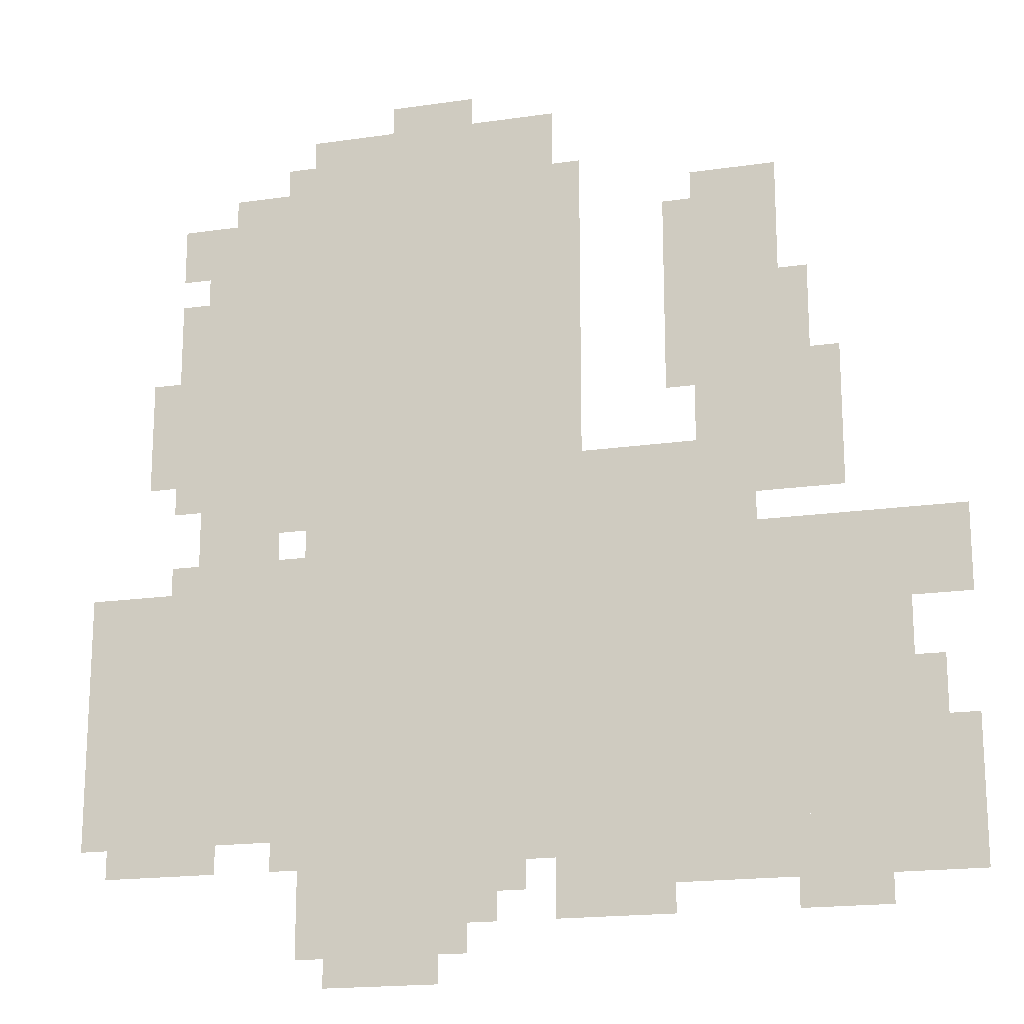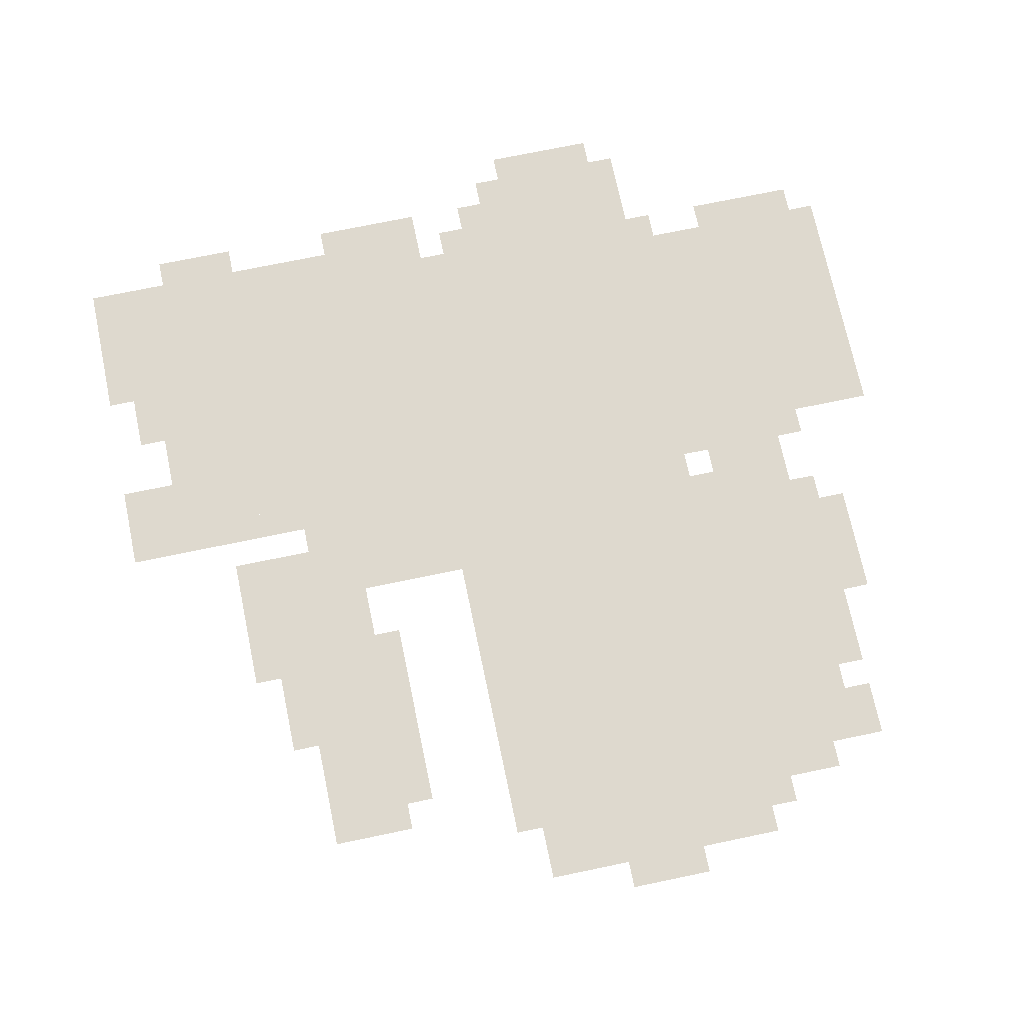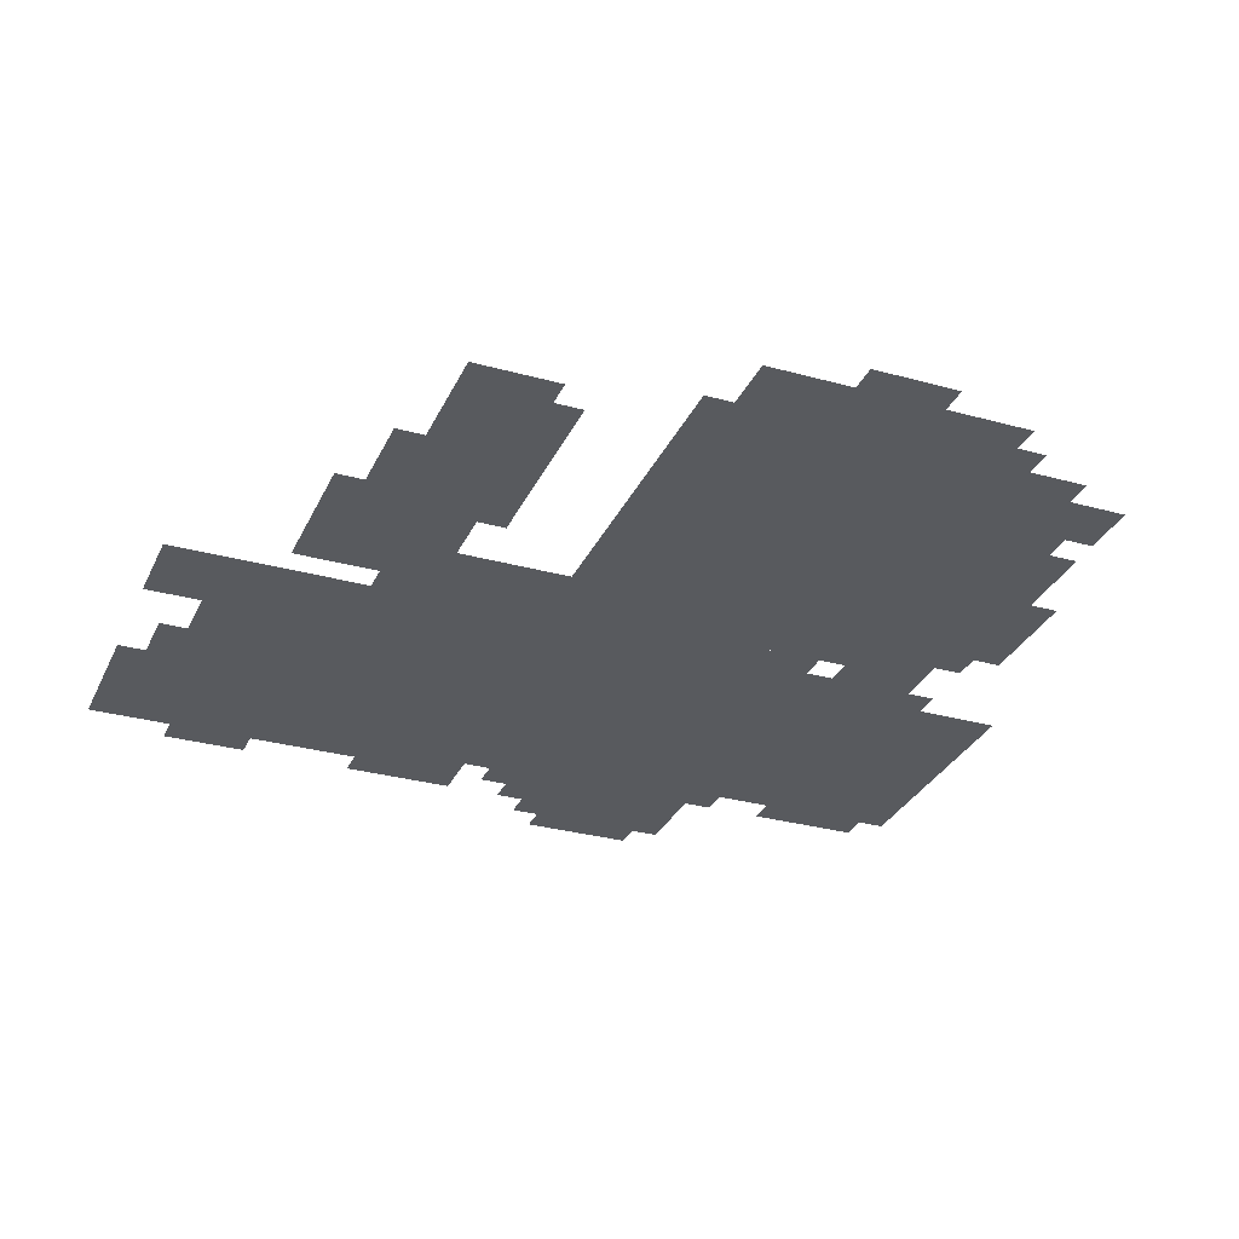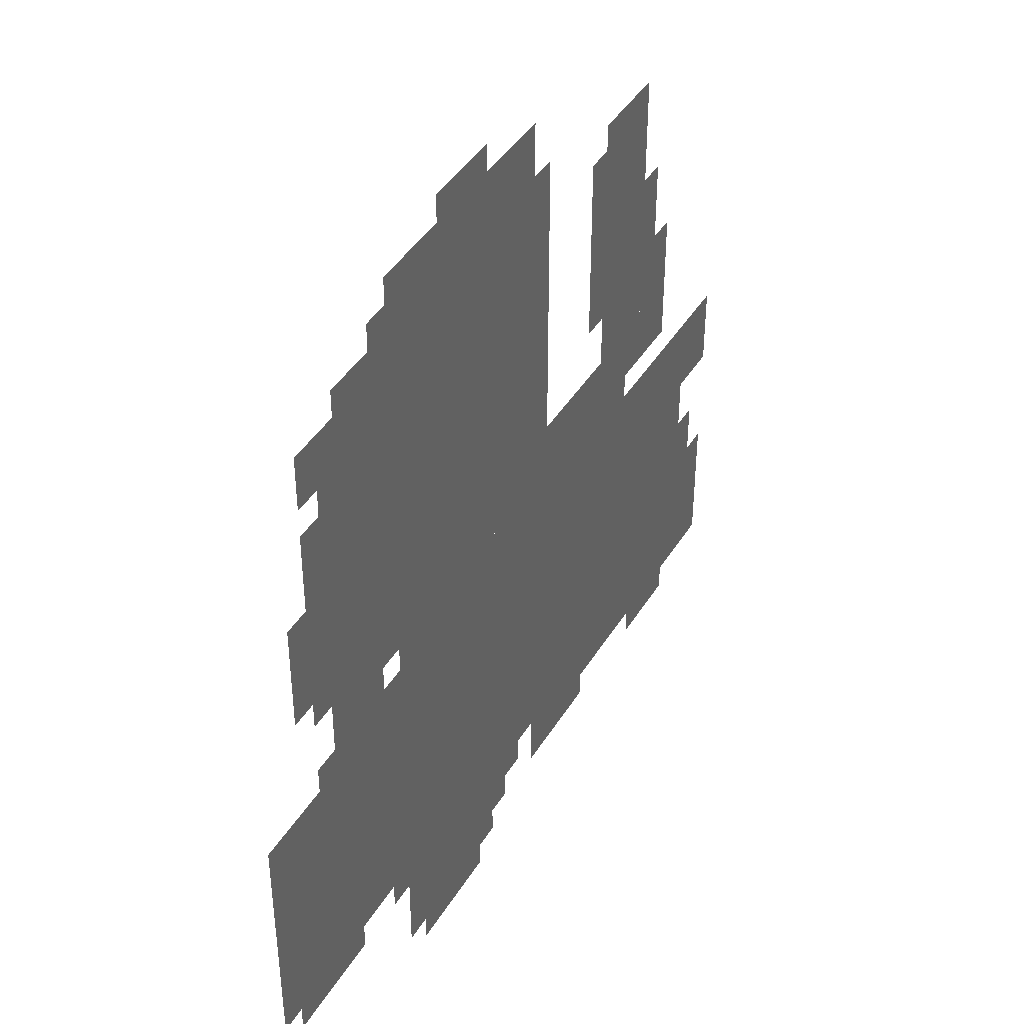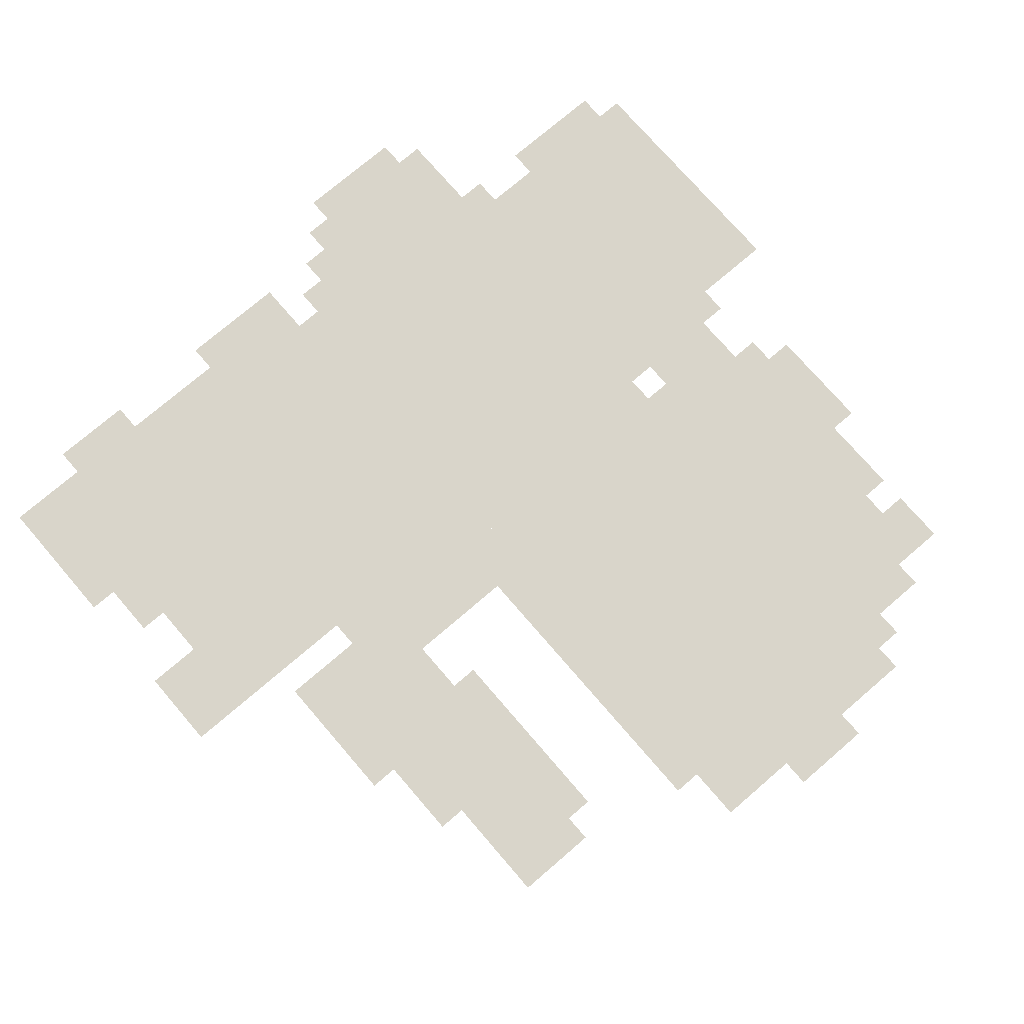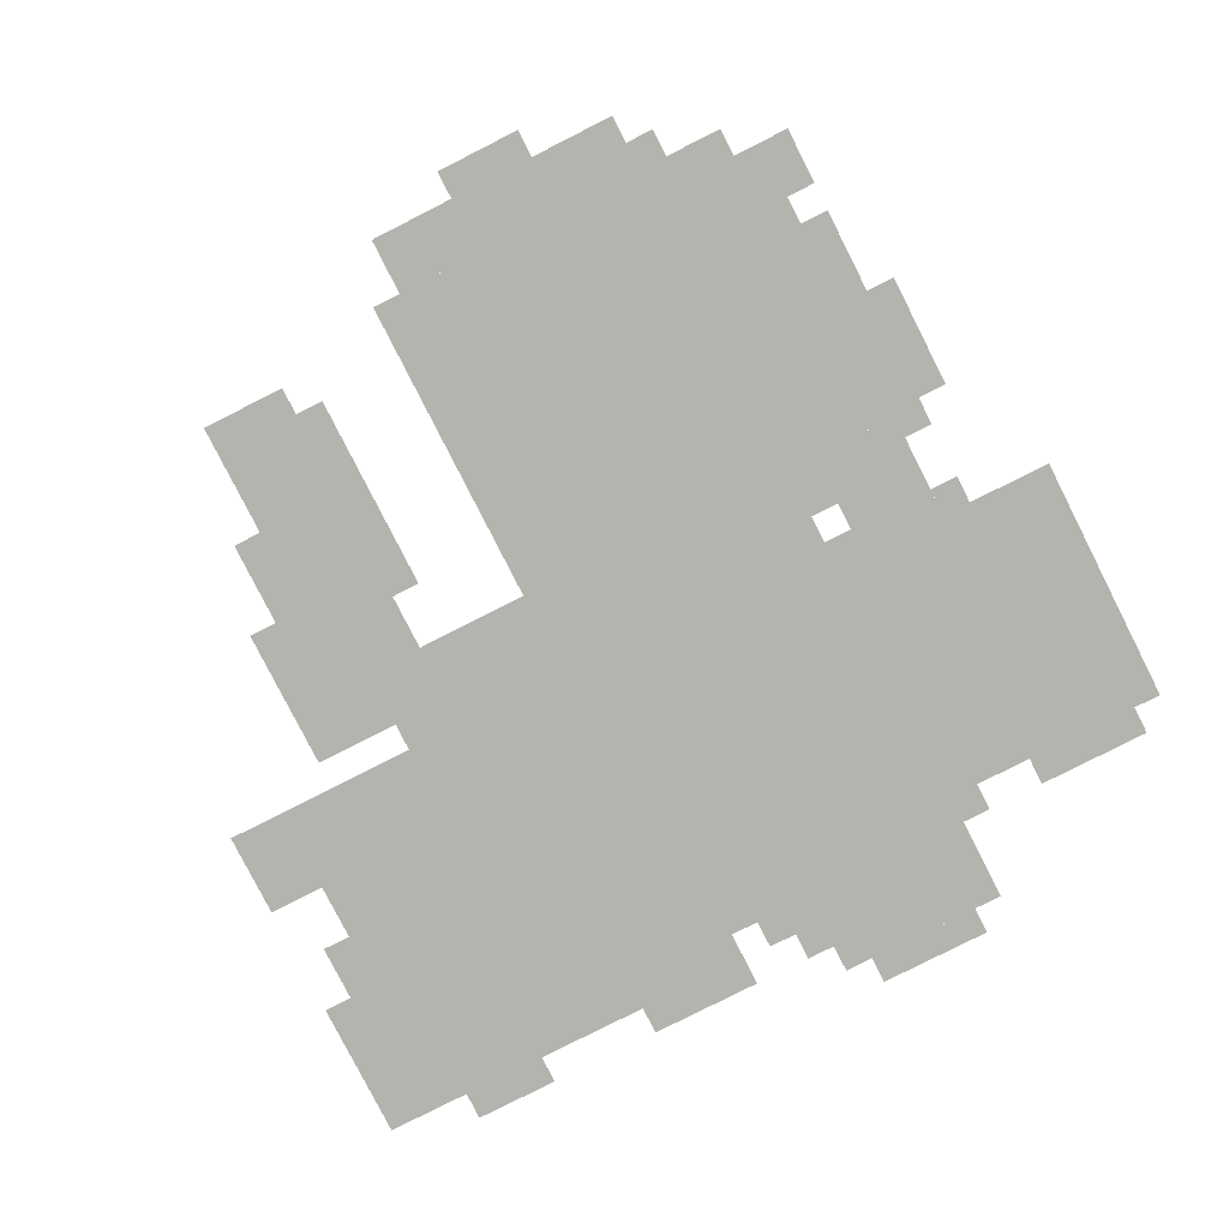
<metadata>
{"format":"obj","ext":"obj","renderer":"f3d","projection":"perspective","resolution":1024,"background":"white","views":[{"elev":-18.1,"azim":15.8,"up":"+Y"},{"elev":71.6,"azim":168.2,"up":"+Z"},{"elev":-30.7,"azim":158.3,"up":"+Z"},{"elev":42.3,"azim":-60.9,"up":"+Y"},{"elev":74.4,"azim":139.3,"up":"+Z"},{"elev":-80.0,"azim":-153.1,"up":"+Z"}]}
</metadata>
<code>
g biaoqiang_5-mesh
v -448 511 0
v -448 927 0
v -864 927 0
v -864 511 0
v -96 159 0
v -96 447 0
v -576 447 0
v -576 159 0
v -576 159 0
v -576 447 0
v -1023 447 0
v -1023 159 0
v -576 31 0
v -576 159 0
v -768 159 0
v -768 31 0
v -224 511 0
v -224 703 0
v -320 703 0
v -320 511 0
v -224 703 0
v -224 895 0
v -320 895 0
v -320 703 0
v -512 447 0
v -512 511 0
v -768 511 0
v -768 447 0
v -256 447 0
v -256 511 0
v -512 511 0
v -512 447 0
v -32 95 0
v -32 159 0
v -256 159 0
v -256 95 0
v -256 95 0
v -256 159 0
v -480 159 0
v -480 95 0
v -480 927 0
v -480 991 0
v -640 991 0
v -640 927 0
v -864 543 0
v -864 671 0
v -928 671 0
v -928 543 0
v -320 511 0
v -320 575 0
v -448 575 0
v -448 511 0
v -640 927 0
v -640 991 0
v -768 991 0
v -768 927 0
v -864 671 0
v -864 799 0
v -928 799 0
v -928 671 0
v -32 159 0
v -32 255 0
v -96 255 0
v -96 159 0
v -160 575 0
v -160 671 0
v -224 671 0
v -224 575 0
v -800 447 0
v -800 511 0
v -896 511 0
v -896 447 0
v -512 95 0
v -512 159 0
v -576 159 0
v -576 95 0
v -32 383 0
v -32 447 0
v -96 447 0
v -96 383 0
v -864 831 0
v -864 895 0
v -928 895 0
v -928 831 0
v -160 511 0
v -160 575 0
v -224 575 0
v -224 511 0
v -32 447 0
v -32 479 0
v -160 479 0
v -160 447 0
v -320 735 0
v -320 863 0
v -352 863 0
v -352 735 0
v -160 447 0
v -160 479 0
v -256 479 0
v -256 447 0
v -320 639 0
v -320 735 0
v -352 735 0
v -352 639 0
v -576 991 0
v -576 1023 0
v -640 1023 0
v -640 991 0
v -608 0 0
v -608 31 0
v -672 31 0
v -672 0 0
v -672 0 0
v -672 31 0
v -736 31 0
v -736 0 0
v -128 63 0
v -128 95 0
v -192 95 0
v -192 63 0
v -64 255 0
v -64 319 0
v -96 319 0
v -96 255 0
v -192 703 0
v -192 767 0
v -224 767 0
v -224 703 0
v -864 127 0
v -864 159 0
v -928 159 0
v -928 127 0
v -928 575 0
v -928 639 0
v -960 639 0
v -960 575 0
v -928 639 0
v -928 703 0
v -960 703 0
v -960 639 0
v -416 63 0
v -416 95 0
v -480 95 0
v -480 63 0
v -928 127 0
v -928 159 0
v -992 159 0
v -992 127 0
v -352 63 0
v -352 95 0
v -416 95 0
v -416 63 0
v -768 447 0
v -768 479 0
v -800 479 0
v -800 447 0
v -896 447 0
v -896 479 0
v -928 479 0
v -928 447 0
v -768 127 0
v -768 159 0
v -800 159 0
v -800 127 0
v -544 63 0
v -544 95 0
v -576 95 0
v -576 63 0
v -480 127 0
v -480 159 0
v -512 159 0
v -512 127 0
v -864 511 0
v -864 543 0
v -896 543 0
v -896 511 0
v -192 671 0
v -192 703 0
v -224 703 0
v -224 671 0
v -640 991 0
v -640 1023 0
v -672 1023 0
v -672 991 0
v -192 63 0
v -192 95 0
v -224 95 0
v -224 63 0
v -864 799 0
v -864 831 0
v -896 831 0
v -896 799 0
v -768 927 0
v -768 959 0
v -800 959 0
v -800 927 0
g biaoqiang_5-mesh_0
f 3 2 1
f 1 4 3
f 7 6 5
f 5 8 7
f 11 10 9
f 9 12 11
f 15 14 13
f 13 16 15
f 19 18 17
f 17 20 19
f 23 22 21
f 21 24 23
f 27 26 25
f 25 28 27
f 31 30 29
f 29 32 31
f 35 34 33
f 33 36 35
f 39 38 37
f 37 40 39
f 43 42 41
f 41 44 43
f 47 46 45
f 45 48 47
f 51 50 49
f 49 52 51
f 55 54 53
f 53 56 55
f 59 58 57
f 57 60 59
f 63 62 61
f 61 64 63
f 67 66 65
f 65 68 67
f 71 70 69
f 69 72 71
f 75 74 73
f 73 76 75
f 79 78 77
f 77 80 79
f 83 82 81
f 81 84 83
f 87 86 85
f 85 88 87
f 91 90 89
f 89 92 91
f 95 94 93
f 93 96 95
f 99 98 97
f 97 100 99
f 103 102 101
f 101 104 103
f 107 106 105
f 105 108 107
f 111 110 109
f 109 112 111
f 115 114 113
f 113 116 115
f 119 118 117
f 117 120 119
f 123 122 121
f 121 124 123
f 127 126 125
f 125 128 127
f 131 130 129
f 129 132 131
f 135 134 133
f 133 136 135
f 139 138 137
f 137 140 139
f 143 142 141
f 141 144 143
f 147 146 145
f 145 148 147
f 151 150 149
f 149 152 151
f 155 154 153
f 153 156 155
f 159 158 157
f 157 160 159
f 163 162 161
f 161 164 163
f 167 166 165
f 165 168 167
f 171 170 169
f 169 172 171
f 175 174 173
f 173 176 175
f 179 178 177
f 177 180 179
f 183 182 181
f 181 184 183
f 187 186 185
f 185 188 187
f 191 190 189
f 189 192 191
f 195 194 193
f 193 196 195

</code>
